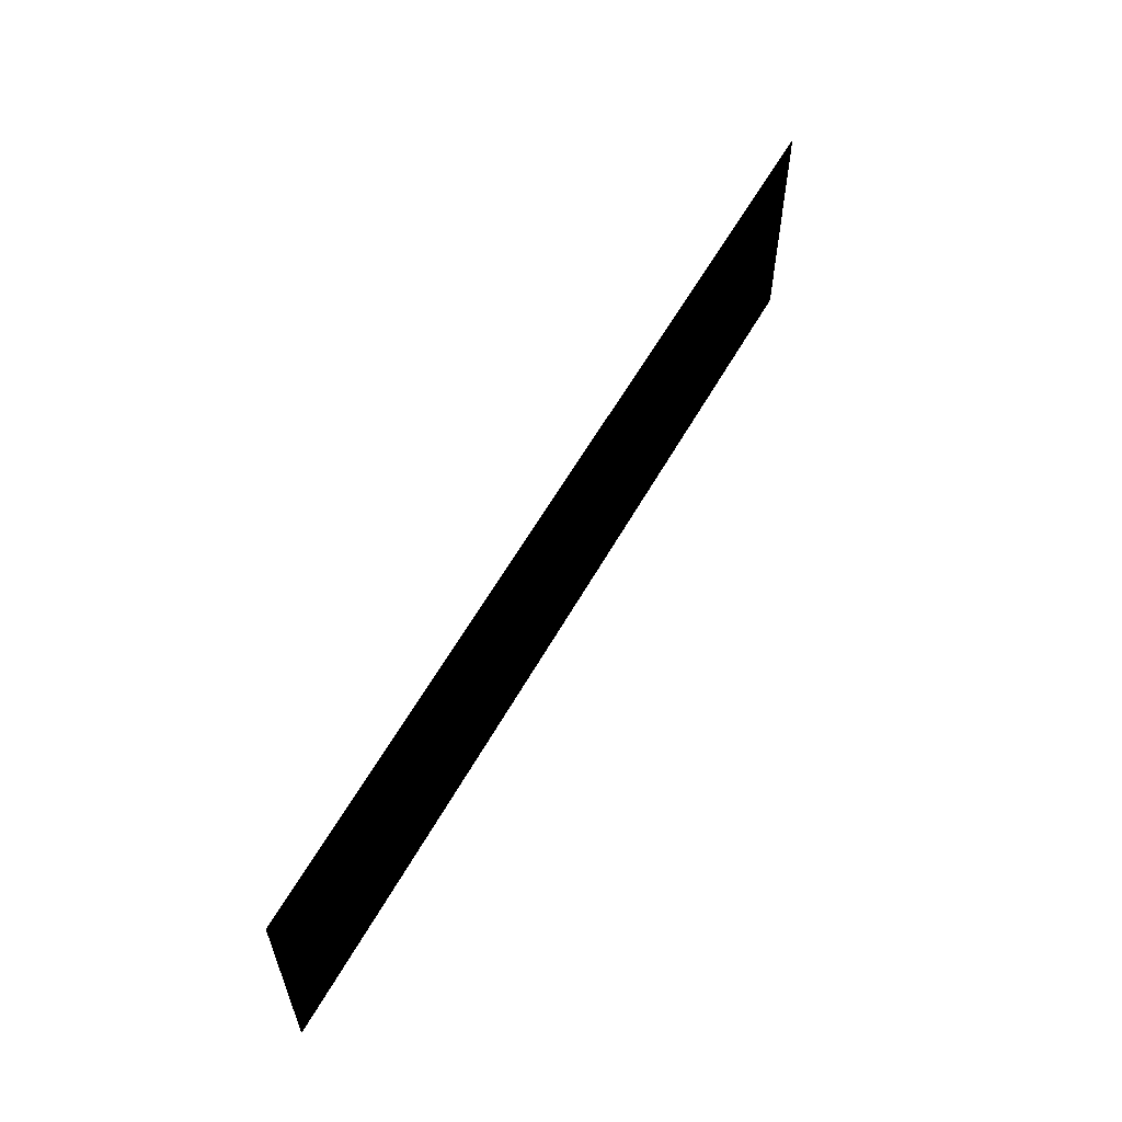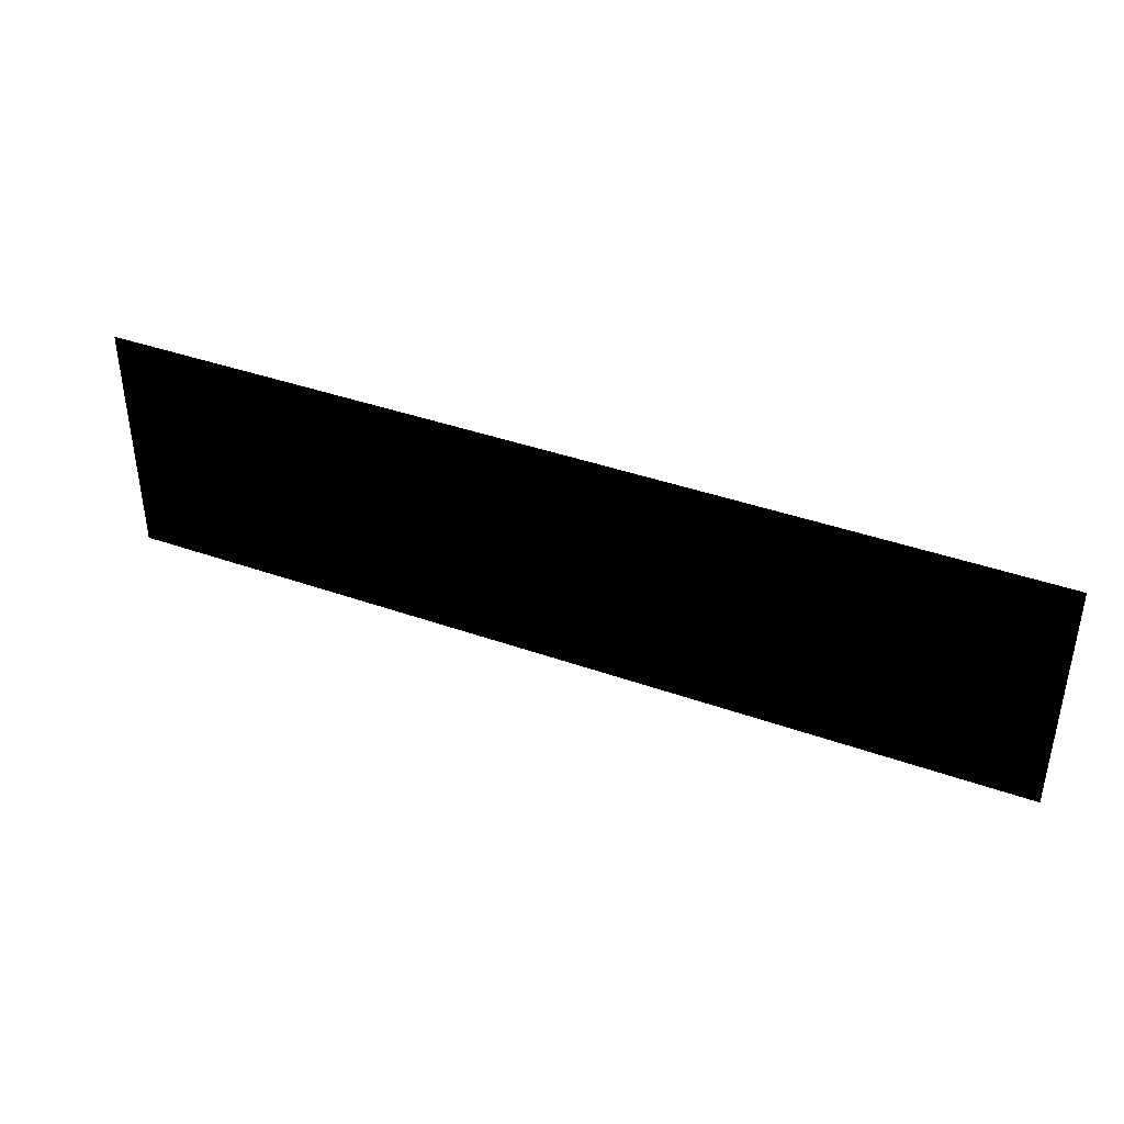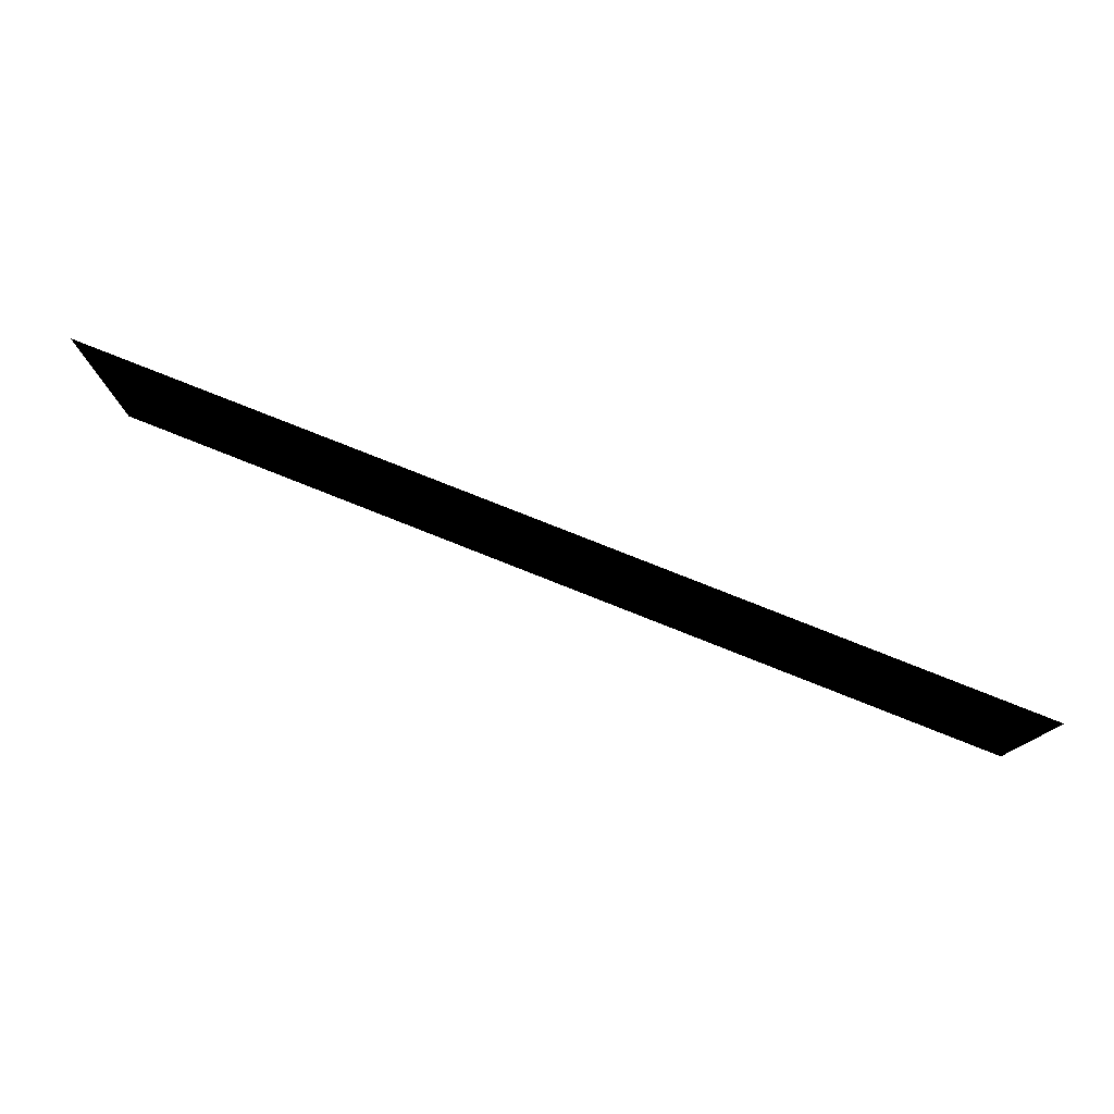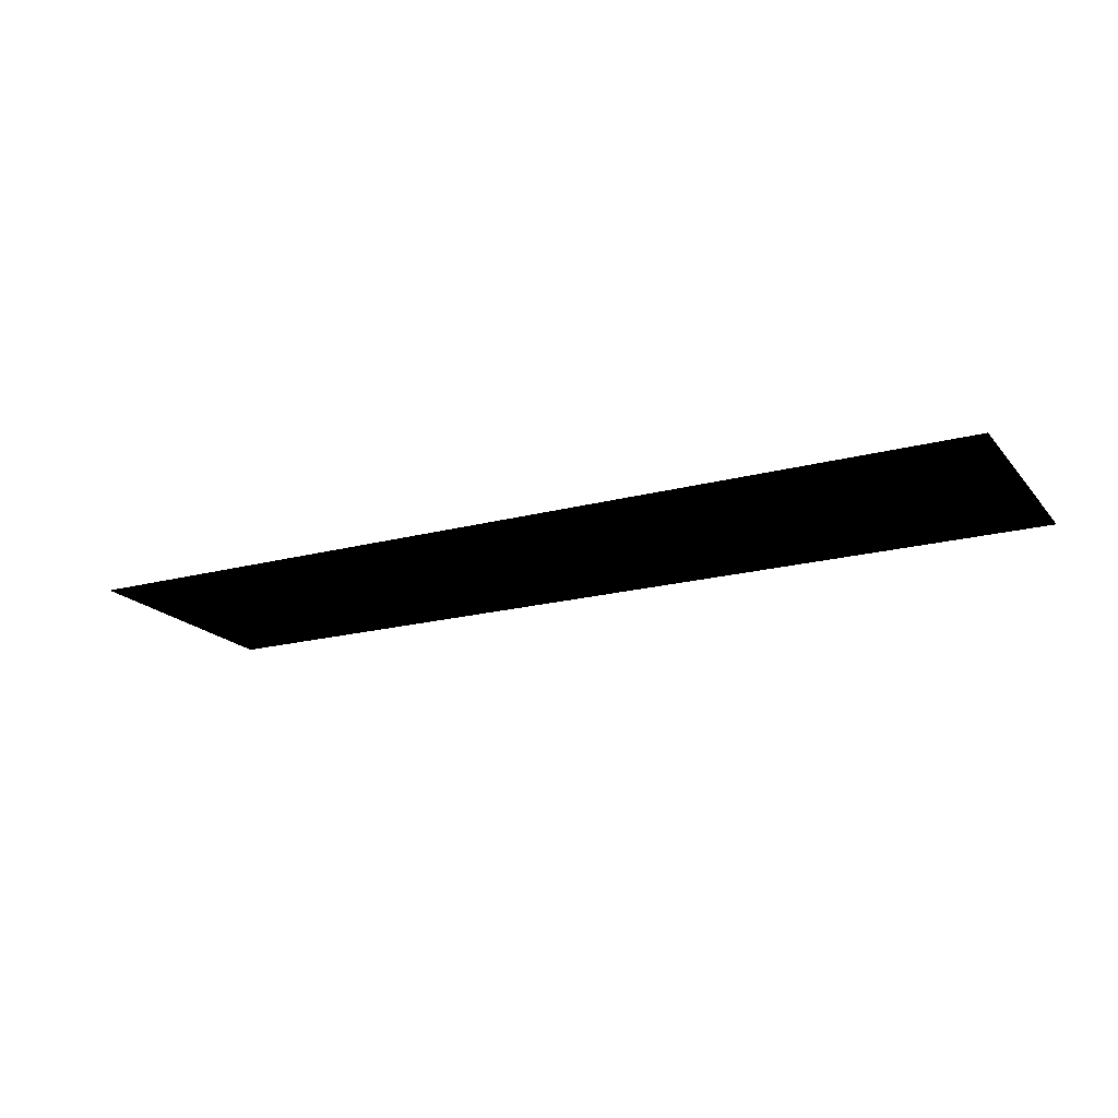
<metadata>
{"format":"obj","ext":"obj","renderer":"f3d","projection":"perspective","resolution":1024,"background":"white","views":[{"elev":58.6,"azim":119.1,"up":"+Y"},{"elev":40.3,"azim":23.5,"up":"+Y"},{"elev":77.9,"azim":21.7,"up":"+Y"},{"elev":-19.1,"azim":-153.0,"up":"+Z"}]}
</metadata>
<code>
g febg_oldcastle_001_grass_01
v -8.775 4.688 4.196e-05
v -8.775 8.583e-06 5.913e-05
v 8.775 8.583e-06 4.196e-05
v 8.775 4.688 4.196e-05
g febg_oldcastle_001_grass_01_0
f 3 2 1
f 4 3 1

</code>
